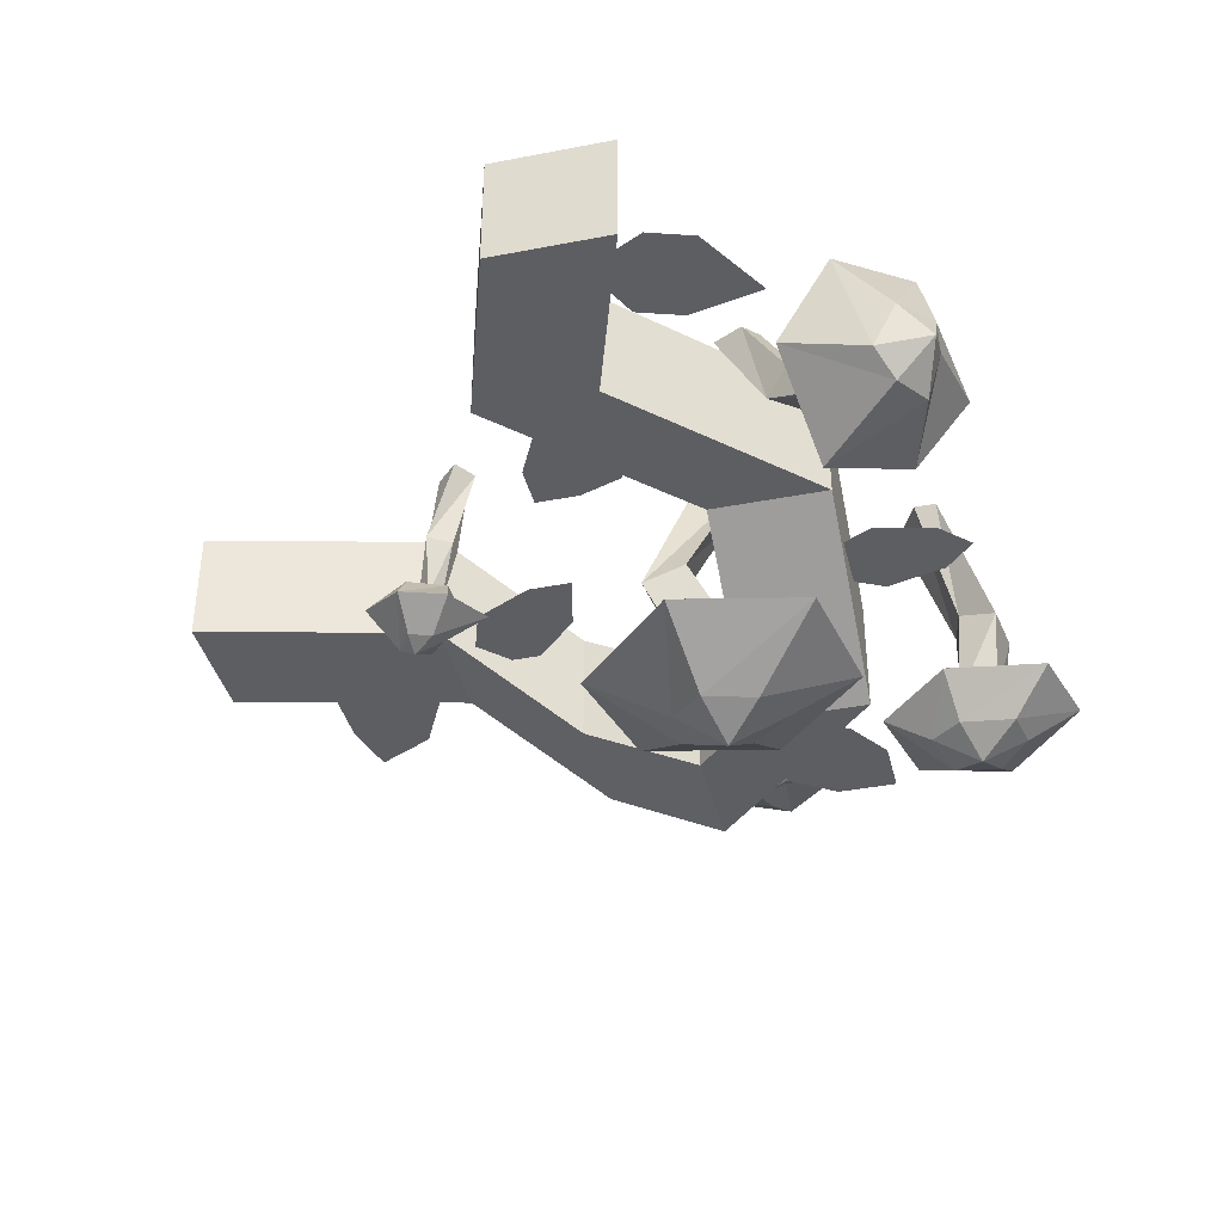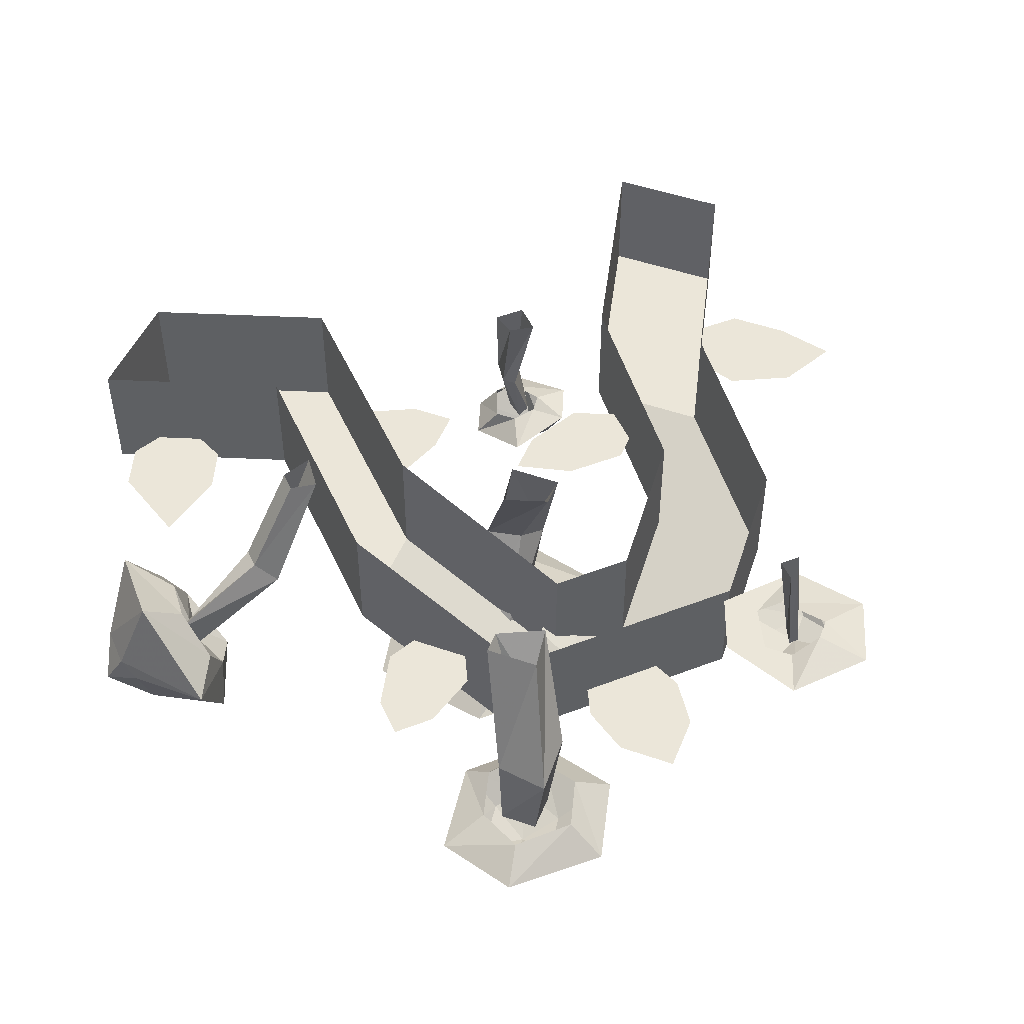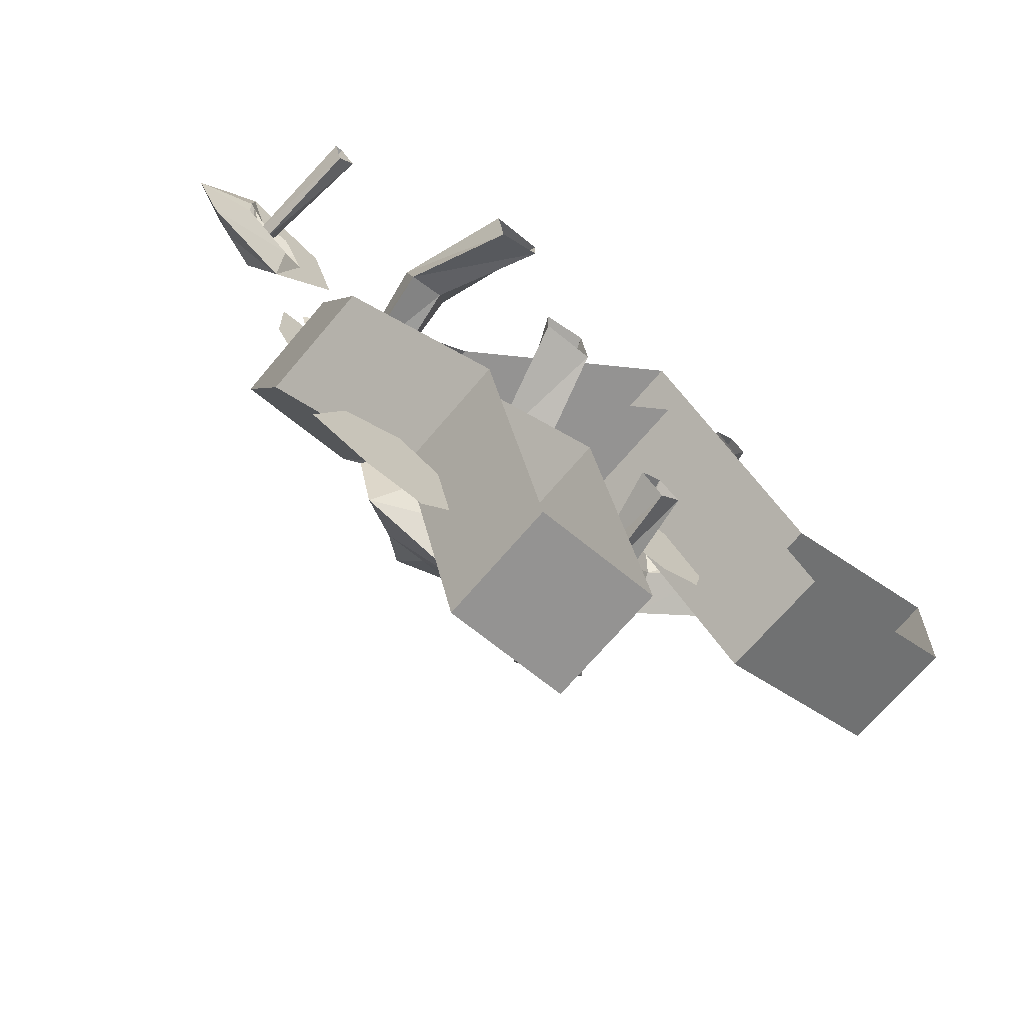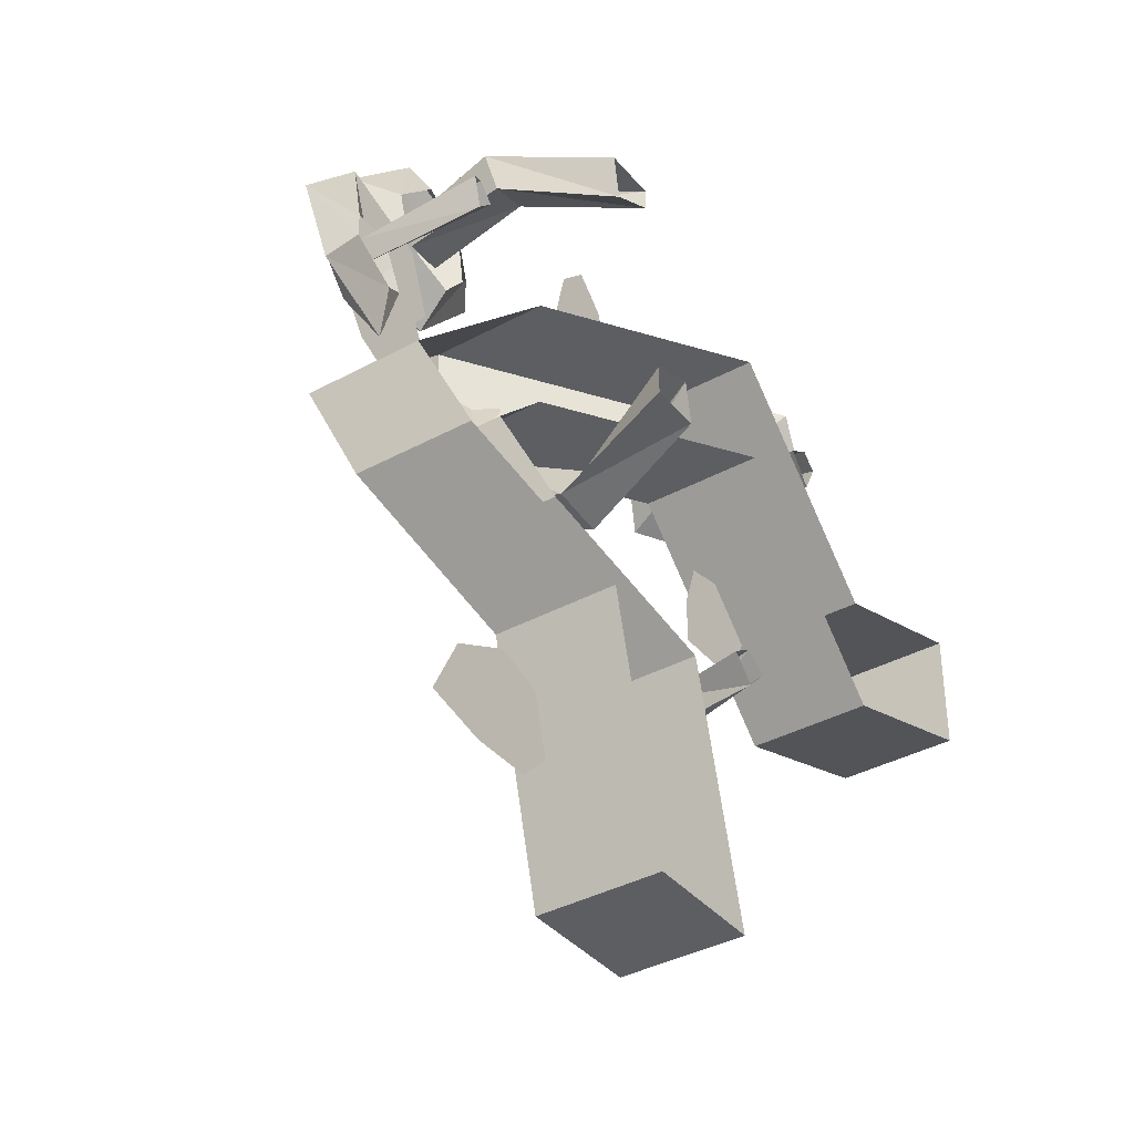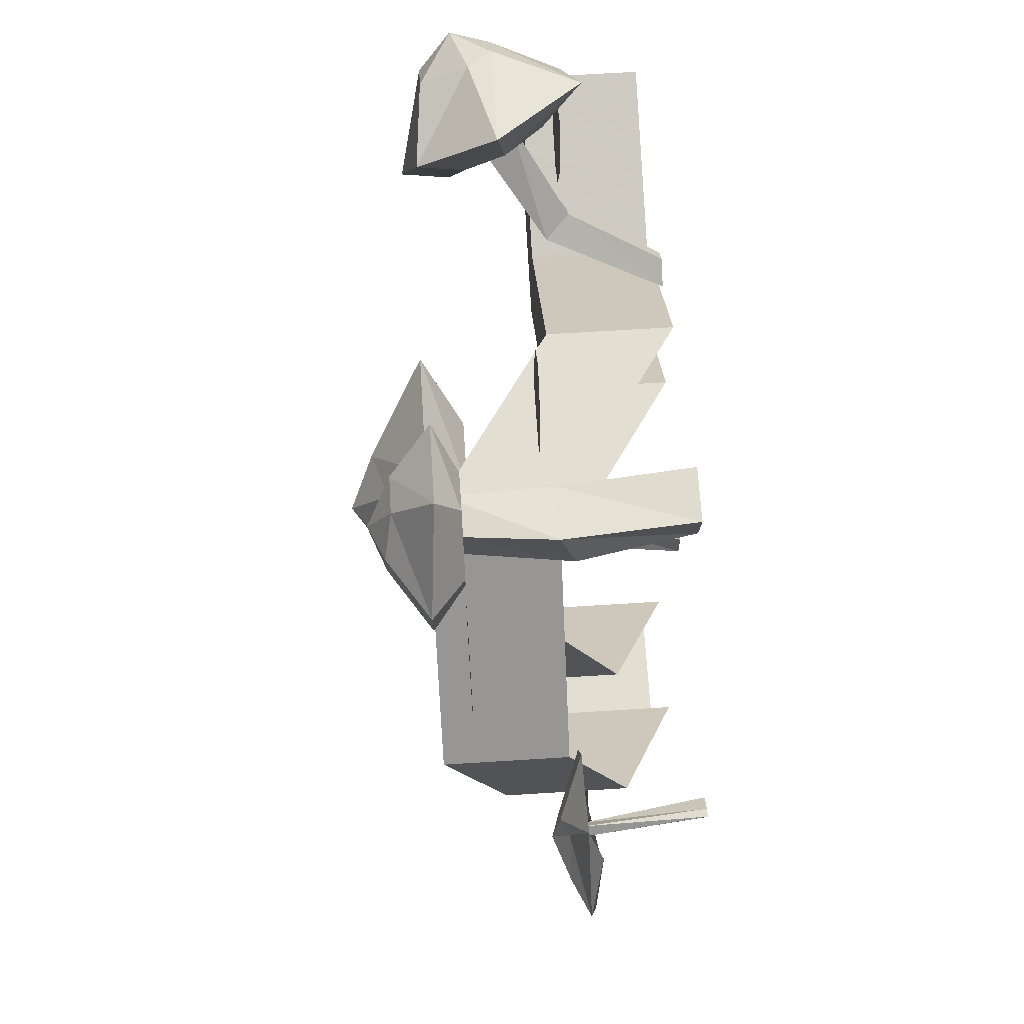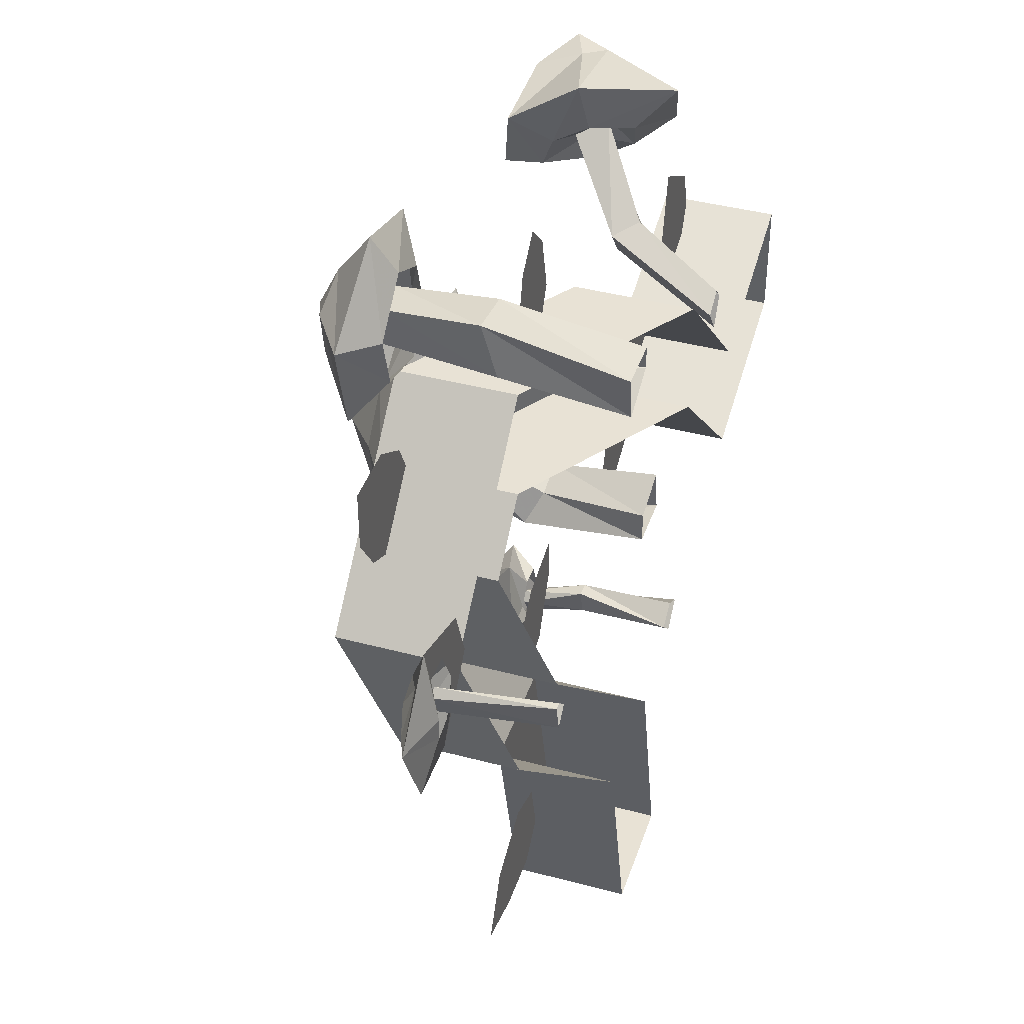
<metadata>
{"format":"obj","ext":"obj","renderer":"f3d","projection":"perspective","resolution":1024,"background":"white","views":[{"elev":-39.0,"azim":-76.4,"up":"+Y"},{"elev":47.8,"azim":21.5,"up":"+Y"},{"elev":-66.8,"azim":140.3,"up":"+Z"},{"elev":-37.7,"azim":124.8,"up":"+Z"},{"elev":67.5,"azim":86.4,"up":"+Z"},{"elev":40.8,"azim":108.0,"up":"+Z"}]}
</metadata>
<code>
v -0.0625 0 -0.5
v 0.0625 0 -0.5
v 0.0625 -0.125 -0.5
v -0.0625 -0.125 -0.5
v 0 0 -0.25
v 0 -0.125 -0.25
v 0.125 -0.1875 -0.125
v 0.125 -0.0625 -0.125
v 0.125 -0.25 0
v 0.125 -0.125 0
v 0.0625 -0.25 0.0625
v 0.0625 -0.125 0.0625
v -0.125 0 0.0625
v -0.125 -0.125 0.0625
v -0.3125 0 -0.125
v -0.3125 -0.125 -0.125
v -0.5 0 -0.0625
v -0.5 -0.125 -0.0625
v -0.5 -0.125 0.0625
v -0.5 0 0.0625
v -0.3125 0 0
v -0.3125 -0.125 0
v -0.125 0 0.1875
v -0.125 -0.125 0.1875
v 0.0625 -0.125 0.1875
v 0.0625 -0.25 0.1875
v 0.25 -0.125 0
v 0.25 -0.25 0
v 0.25 -0.1875 -0.125
v 0.25 -0.0625 -0.125
v 0.125 -0.125 -0.25
v 0.125 0 -0.25
v -0.4062 -0.09375 0.03125
v -0.375 -0.09375 0.04688
v -0.3594 -0.09375 0.09375
v -0.375 -0.09375 0.1719
v -0.4531 -0.09375 0.125
v -0.4688 -0.09375 0.07812
v -0.4531 -0.09375 0.04688
v -0.2344 -0.09375 -0.08594
v -0.1875 -0.09375 -0.1094
v -0.1406 -0.09375 -0.1094
v -0.1406 -0.09375 -0.0625
v -0.1562 -0.09375 -0.01562
v -0.1953 -0.09375 -0.007812
v -0.2422 -0.09375 -0.05469
v 0 -0.1406 0.1875
v 0.01562 -0.1406 0.2188
v 0 -0.1406 0.2812
v -0.03125 -0.1406 0.3125
v -0.0625 -0.1406 0.2812
v -0.07812 -0.1406 0.2188
v -0.0625 -0.1406 0.1875
v 0.1875 -0.2188 0.0625
v 0.2188 -0.2188 0.07812
v 0.25 -0.2188 0.125
v 0.25 -0.2188 0.1875
v 0.1875 -0.2188 0.1875
v 0.1406 -0.2188 0.1562
v 0.125 -0.2188 0.125
v 0.125 -0.09375 -0.4062
v 0.1875 -0.09375 -0.4062
v 0.25 -0.09375 -0.3906
v 0.2188 -0.09375 -0.3281
v 0.1562 -0.09375 -0.2969
v 0.1094 -0.09375 -0.3125
v 0.09375 -0.09375 -0.375
v 0.0625 -0.125 -0.1875
v 0.0625 -0.125 -0.1562
v 0.01562 -0.125 -0.1094
v -0.04688 -0.125 -0.09375
v -0.04688 -0.125 -0.1406
v -0.01562 -0.125 -0.2031
v 0.03125 -0.125 -0.2188
v 0.0625 0 0.2734
v 0.0625 0 0.25
v 0.1094 -0.1172 0.2812
v 0.09375 -0.1328 0.3203
v 0.1172 0 0.2734
v 0.1484 -0.1328 0.3281
v 0.1094 0 0.2266
v 0.1484 -0.1172 0.2734
v 0.1328 -0.2344 0.2734
v 0.09375 -0.2344 0.2734
v 0.09375 -0.2344 0.3125
v 0.1328 -0.2344 0.3125
v 0.125 -0.2188 0.3516
v 0.07812 -0.2188 0.3281
v 0.04688 -0.2422 0.3672
v 0.1328 -0.2422 0.3906
v 0.1719 -0.2188 0.3047
v 0.2109 -0.25 0.3125
v 0.1562 -0.2188 0.25
v 0.1875 -0.25 0.2188
v 0.09375 -0.2188 0.2344
v 0.09375 -0.25 0.1953
v 0.0625 -0.2188 0.2734
v 0.03125 -0.2422 0.2656
v 0.07031 -0.2812 0.2734
v 0.07812 -0.2812 0.3281
v 0.1172 -0.2812 0.3359
v 0.1484 -0.2891 0.3047
v 0.1406 -0.2891 0.2578
v 0.09375 -0.2812 0.2422
v 0.1094 -0.3047 0.2891
v 0.04688 0 0.02344
v 0.04688 0 0.05469
v 0 -0.1172 0.01562
v 0.01562 -0.1328 -0.01562
v -0.007812 0 0.02344
v -0.03906 -0.1328 -0.02344
v 0 0 0.07031
v -0.03906 -0.1172 0.02344
v -0.03125 -0.2266 0.07812
v 0.007812 -0.2344 0.07812
v 0.007812 -0.2344 0.02344
v -0.03125 -0.2344 0.02344
v -0.02344 -0.2109 -0.03125
v 0.03906 -0.2109 0
v 0.08594 -0.25 -0.05469
v -0.03906 -0.25 -0.08594
v -0.09375 -0.2109 0.03906
v -0.1484 -0.25 0.02344
v -0.07031 -0.2109 0.1094
v -0.1172 -0.25 0.1641
v 0.007812 -0.2109 0.1328
v 0.01562 -0.25 0.1875
v 0.04688 -0.2109 0.07031
v 0.1172 -0.25 0.08594
v 0.04688 -0.2891 0.07031
v 0.03125 -0.2891 0
v -0.01562 -0.2891 0
v -0.0625 -0.3047 0.03906
v -0.04688 -0.3047 0.09375
v 0.007812 -0.2891 0.1172
v -0.007812 -0.3281 0.05469
v -0.07031 0 -0.2031
v -0.09375 0 -0.1875
v -0.1094 -0.1016 -0.2031
v -0.09375 -0.1016 -0.2031
v -0.09375 0 -0.2266
v -0.1016 -0.1016 -0.2344
v -0.1172 0 -0.2031
v -0.125 -0.1016 -0.2266
v -0.1094 -0.1641 -0.2266
v -0.09375 -0.1719 -0.2188
v -0.08594 -0.1641 -0.2266
v -0.09375 -0.1641 -0.2422
v -0.07812 -0.1562 -0.2422
v -0.07812 -0.1641 -0.2266
v -0.03906 -0.1641 -0.2266
v -0.05469 -0.1641 -0.2734
v -0.1172 -0.1641 -0.2578
v -0.1172 -0.1797 -0.2891
v -0.1328 -0.1641 -0.2422
v -0.1562 -0.1953 -0.2422
v -0.1172 -0.1641 -0.2031
v -0.1406 -0.1953 -0.1953
v -0.09375 -0.1641 -0.2031
v -0.07812 -0.1797 -0.1719
v -0.08594 -0.2109 -0.2188
v -0.0625 -0.2031 -0.2344
v -0.07812 -0.2031 -0.25
v -0.09375 -0.2188 -0.2578
v -0.1172 -0.2188 -0.2422
v -0.1094 -0.2188 -0.2188
v -0.09375 -0.2266 -0.2422
v -0.2344 -0.1172 0.1797
v -0.2578 -0.09375 0.1875
v -0.3203 -0.1484 0.2656
v -0.3047 -0.1797 0.25
v -0.2578 -0.1172 0.1484
v -0.2266 0 0.09375
v -0.2031 0 0.125
v -0.2266 0 0.1406
v -0.2734 -0.09375 0.1719
v -0.3203 -0.1562 0.2422
v -0.3438 -0.125 0.2266
v -0.3125 -0.1172 0.2656
v -0.2734 -0.1562 0.2812
v -0.2734 -0.1953 0.2578
v -0.2891 -0.2109 0.2188
v -0.3203 -0.1797 0.2344
v -0.2422 0 0.125
v -0.3438 -0.1641 0.2031
v -0.3906 -0.1797 0.1797
v -0.3984 -0.09375 0.2344
v -0.3359 -0.07812 0.3047
v -0.2578 -0.1641 0.3359
v -0.2656 -0.2422 0.2812
v -0.3047 -0.2578 0.2031
v -0.375 -0.2344 0.2812
v -0.3984 -0.2109 0.2656
v -0.3984 -0.1641 0.2891
v -0.3672 -0.1641 0.3203
v -0.3516 -0.1875 0.3203
v -0.3438 -0.2344 0.3047
v -0.3906 -0.2031 0.3203
v 0.3359 0 0.0625
v 0.3281 0 0.0625
v 0.3359 -0.1172 0.05469
v 0.3438 -0.1172 0.04688
v 0.3281 0 0.03125
v 0.3359 -0.1172 0.02344
v 0.3125 0 0.04688
v 0.3281 -0.1172 0.03906
v 0.3672 -0.1016 0.02344
v 0.3672 -0.1016 0.04688
v 0.4219 -0.1172 0.04688
v 0.3984 -0.1094 -0.02344
v 0.3125 -0.1094 0.007812
v 0.3125 -0.1172 -0.04688
v 0.2891 -0.1172 0.02344
v 0.25 -0.1172 0.02344
v 0.3125 -0.1172 0.07031
v 0.2734 -0.1172 0.08594
v 0.3438 -0.1172 0.07031
v 0.3594 -0.1172 0.1172
v 0.3438 -0.1328 0.05469
v 0.3828 -0.1328 0.03125
v 0.3672 -0.1328 0.007812
v 0.3359 -0.1406 -0.007812
v 0.3125 -0.1406 0.02344
v 0.3281 -0.1406 0.05469
v 0.3359 -0.1484 0.02344
f 1 2 3
f 1 3 4
f 1 4 5
f 5 4 6
f 8 7 9
f 8 9 10
f 12 11 13
f 13 11 14
f 15 16 17
f 17 16 18
f 17 18 19
f 17 19 20
f 20 19 21
f 21 19 22
f 23 24 25
f 25 24 26
f 27 28 29
f 27 29 30
f 32 31 3
f 32 3 2
f 16 22 19
f 16 19 18
f 31 6 3
f 3 6 4
f 29 28 9
f 29 9 7
f 11 26 24
f 11 24 14
f 5 6 7
f 5 7 8
f 10 9 11
f 10 11 12
f 13 14 15
f 15 14 16
f 21 22 23
f 23 22 24
f 25 26 27
f 27 26 28
f 30 29 31
f 30 31 32
f 31 29 7
f 31 7 6
f 28 26 11
f 28 11 9
f 14 24 16
f 16 24 22
f 33 34 35
f 33 35 36
f 33 36 37
f 33 37 38
f 33 38 39
f 40 41 42
f 40 42 43
f 40 43 44
f 40 44 45
f 40 45 46
f 47 48 49
f 47 49 50
f 47 50 51
f 47 51 52
f 47 52 53
f 54 55 56
f 54 56 57
f 54 57 58
f 54 58 59
f 54 59 60
f 61 62 63
f 61 63 64
f 61 64 65
f 61 65 66
f 61 66 67
f 68 69 70
f 68 70 71
f 68 71 72
f 68 72 73
f 68 73 74
f 75 76 77
f 75 77 78
f 75 78 79
f 79 78 80
f 79 80 81
f 81 80 82
f 81 82 76
f 76 82 77
f 77 82 83
f 77 83 84
f 77 84 78
f 78 84 85
f 78 85 80
f 80 85 86
f 80 86 82
f 82 86 83
f 106 107 108
f 106 108 109
f 106 109 110
f 110 109 111
f 110 111 112
f 112 111 113
f 112 113 107
f 107 113 108
f 108 113 114
f 108 114 115
f 108 115 109
f 109 115 116
f 109 116 111
f 111 116 117
f 111 117 113
f 113 117 114
f 137 138 139
f 137 139 140
f 137 140 141
f 141 140 142
f 141 142 143
f 143 142 144
f 143 144 138
f 138 144 139
f 139 144 145
f 139 145 146
f 139 146 140
f 140 146 147
f 140 147 142
f 142 147 148
f 142 148 144
f 144 148 145
f 168 169 170
f 168 170 171
f 168 171 172
f 168 172 173
f 168 173 174
f 168 174 169
f 169 174 175
f 169 175 176
f 169 176 177
f 169 177 170
f 170 177 178
f 170 178 179
f 170 179 180
f 170 180 171
f 171 180 181
f 171 181 182
f 171 182 183
f 171 183 172
f 172 183 176
f 172 176 184
f 172 184 173
f 176 183 177
f 177 183 185
f 177 185 178
f 182 185 183
f 176 175 184
f 199 200 201
f 199 201 202
f 199 202 203
f 203 202 204
f 203 204 205
f 205 204 206
f 205 206 200
f 200 206 201
f 87 88 89
f 87 89 90
f 87 90 91
f 91 90 92
f 91 92 93
f 93 92 94
f 93 94 95
f 95 94 96
f 95 96 97
f 97 96 98
f 97 98 88
f 88 98 89
f 99 104 105
f 99 105 100
f 100 105 101
f 101 105 102
f 102 105 103
f 103 105 104
f 118 119 120
f 118 120 121
f 118 121 122
f 122 121 123
f 122 123 124
f 124 123 125
f 124 125 126
f 126 125 127
f 126 127 128
f 128 127 129
f 128 129 119
f 119 129 120
f 130 135 136
f 130 136 131
f 131 136 132
f 132 136 133
f 133 136 134
f 134 136 135
f 149 150 151
f 149 151 152
f 149 152 153
f 153 152 154
f 153 154 155
f 155 154 156
f 155 156 157
f 157 156 158
f 157 158 159
f 159 158 160
f 159 160 150
f 150 160 151
f 161 166 167
f 161 167 162
f 162 167 163
f 163 167 164
f 164 167 165
f 165 167 166
f 178 185 186
f 178 186 187
f 178 187 179
f 179 187 188
f 179 188 180
f 180 188 189
f 180 189 181
f 181 189 190
f 181 190 182
f 182 190 191
f 182 191 185
f 185 191 186
f 192 197 198
f 192 198 193
f 193 198 194
f 194 198 195
f 195 198 196
f 196 198 197
f 207 208 209
f 207 209 210
f 207 210 211
f 211 210 212
f 211 212 213
f 213 212 214
f 213 214 215
f 215 214 216
f 215 216 217
f 217 216 218
f 217 218 208
f 208 218 209
f 219 224 225
f 219 225 220
f 220 225 221
f 221 225 222
f 222 225 223
f 223 225 224
f 89 98 99
f 89 99 100
f 89 100 90
f 90 100 101
f 90 101 92
f 92 101 102
f 92 102 94
f 94 102 103
f 94 103 96
f 96 103 104
f 96 104 98
f 98 104 99
f 120 129 130
f 120 130 131
f 120 131 121
f 121 131 132
f 121 132 123
f 123 132 133
f 123 133 125
f 125 133 134
f 125 134 127
f 127 134 135
f 127 135 129
f 129 135 130
f 151 160 161
f 151 161 162
f 151 162 152
f 152 162 163
f 152 163 154
f 154 163 164
f 154 164 156
f 156 164 165
f 156 165 158
f 158 165 166
f 158 166 160
f 160 166 161
f 186 191 192
f 186 192 193
f 186 193 187
f 187 193 194
f 187 194 188
f 188 194 195
f 188 195 189
f 189 195 196
f 189 196 190
f 190 196 197
f 190 197 191
f 191 197 192
f 209 218 219
f 209 219 220
f 209 220 210
f 210 220 221
f 210 221 212
f 212 221 222
f 212 222 214
f 214 222 223
f 214 223 216
f 216 223 224
f 216 224 218
f 218 224 219

</code>
